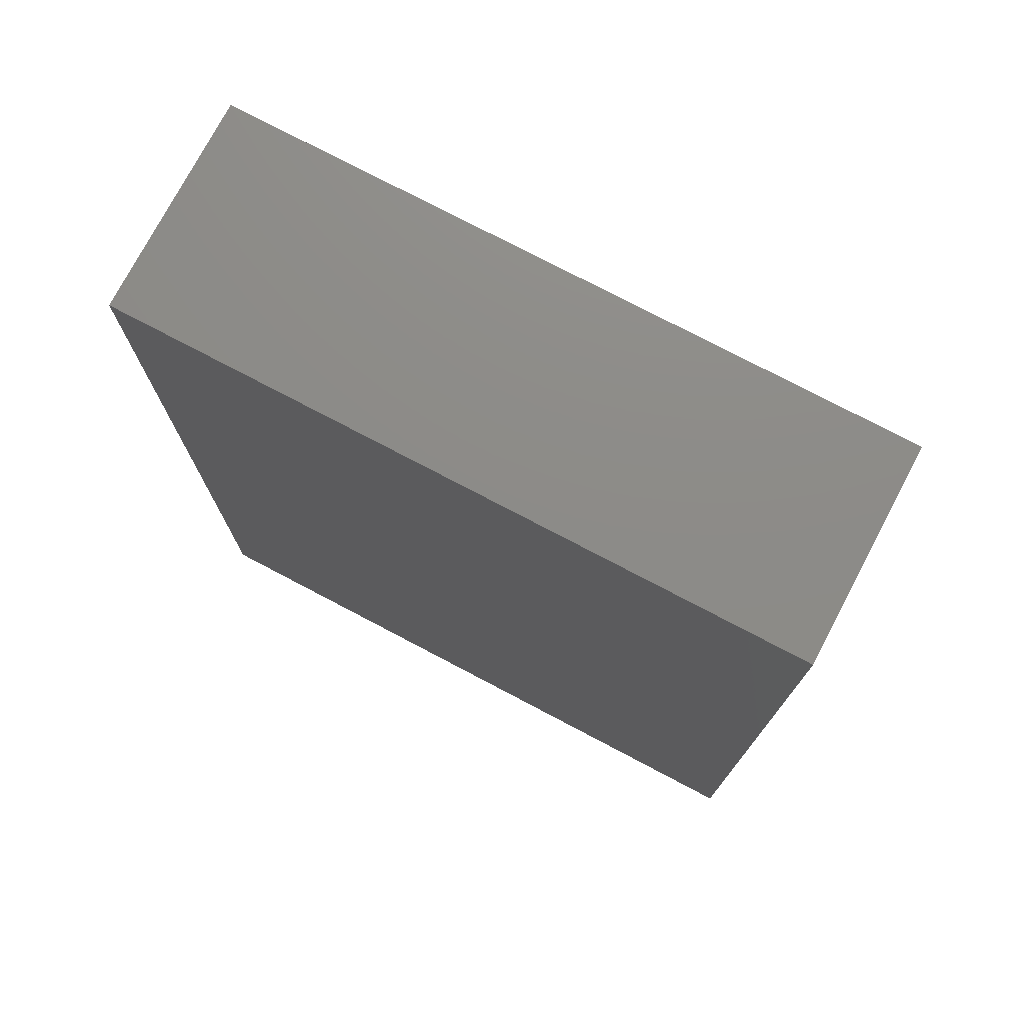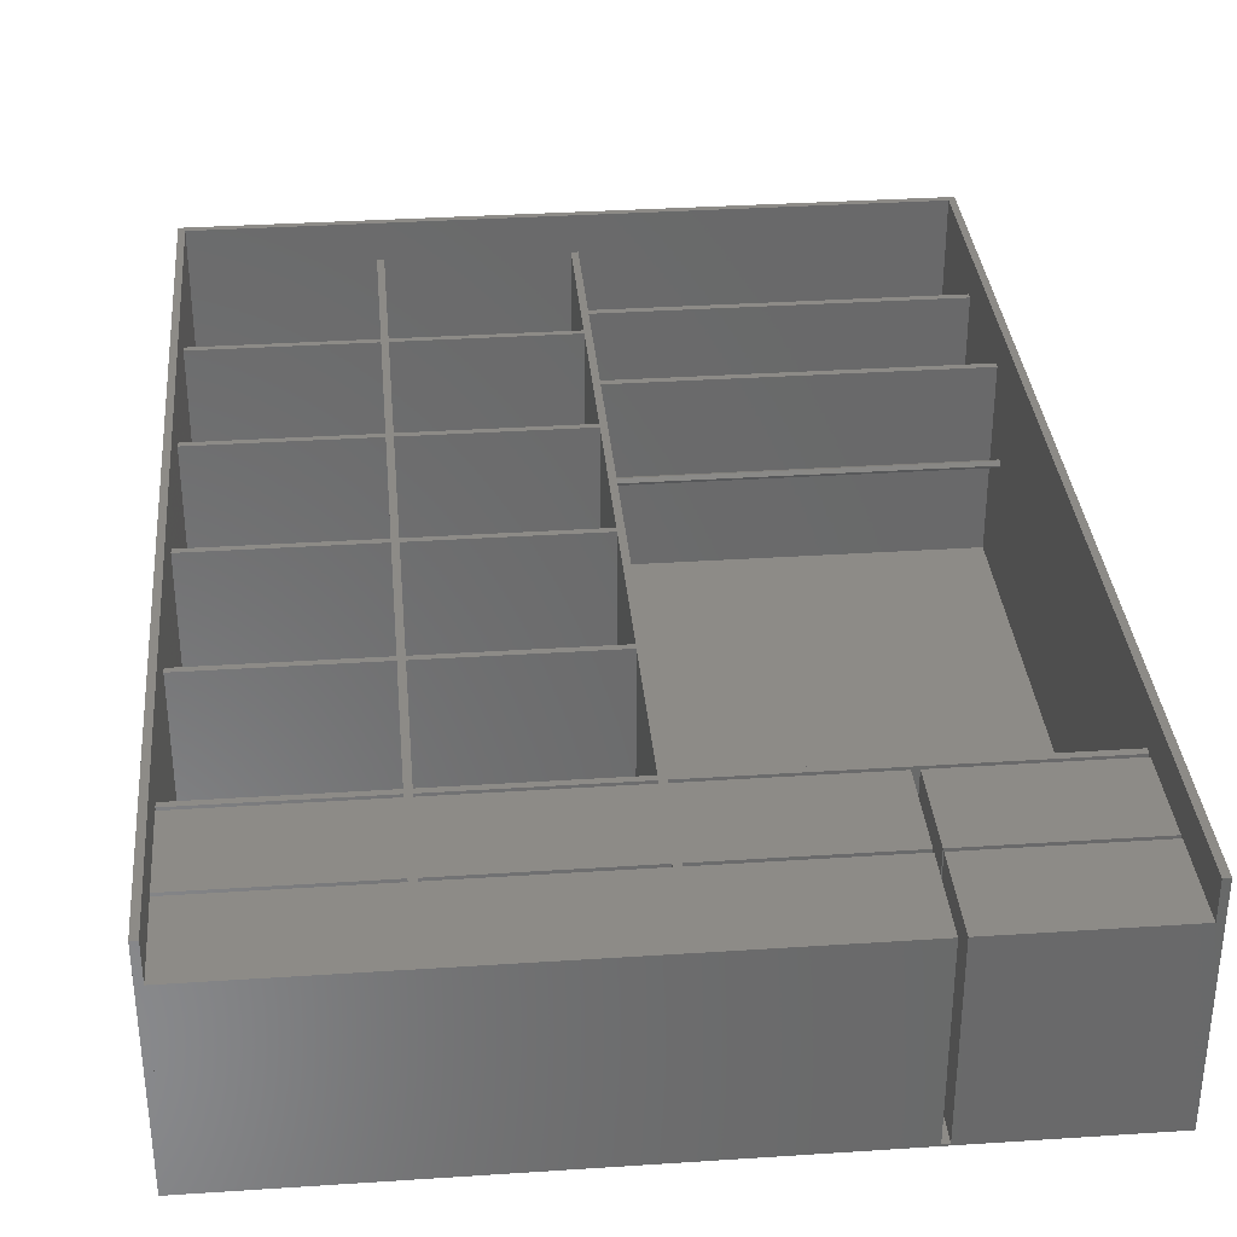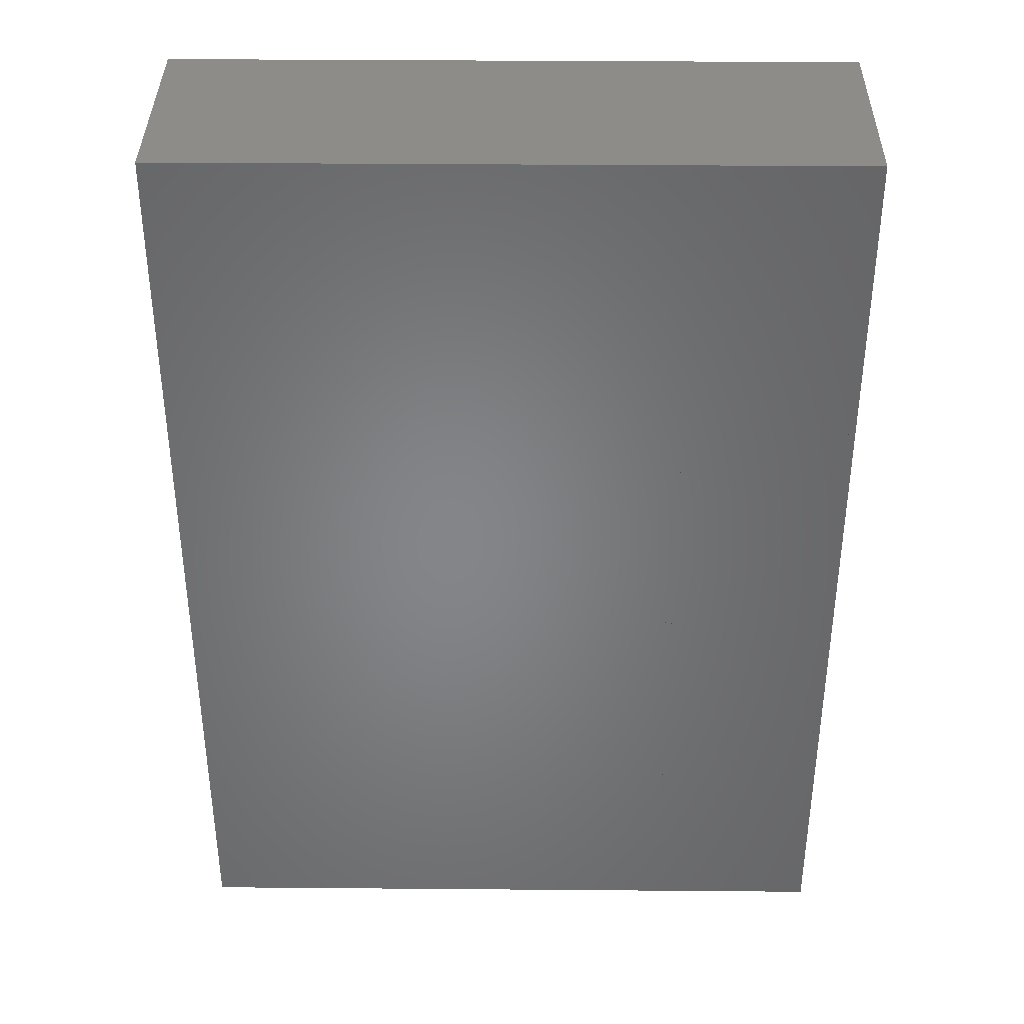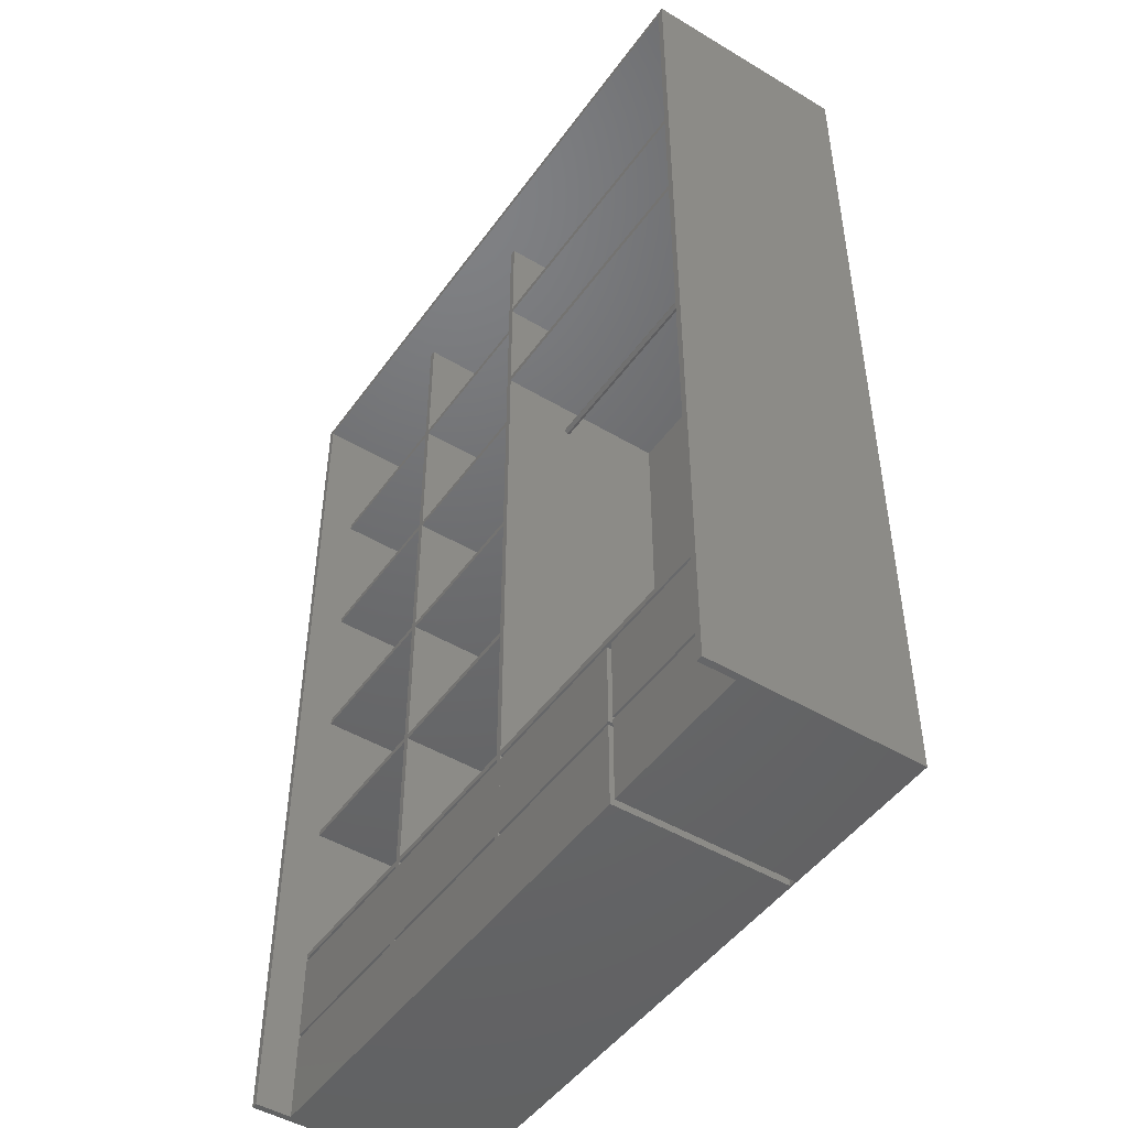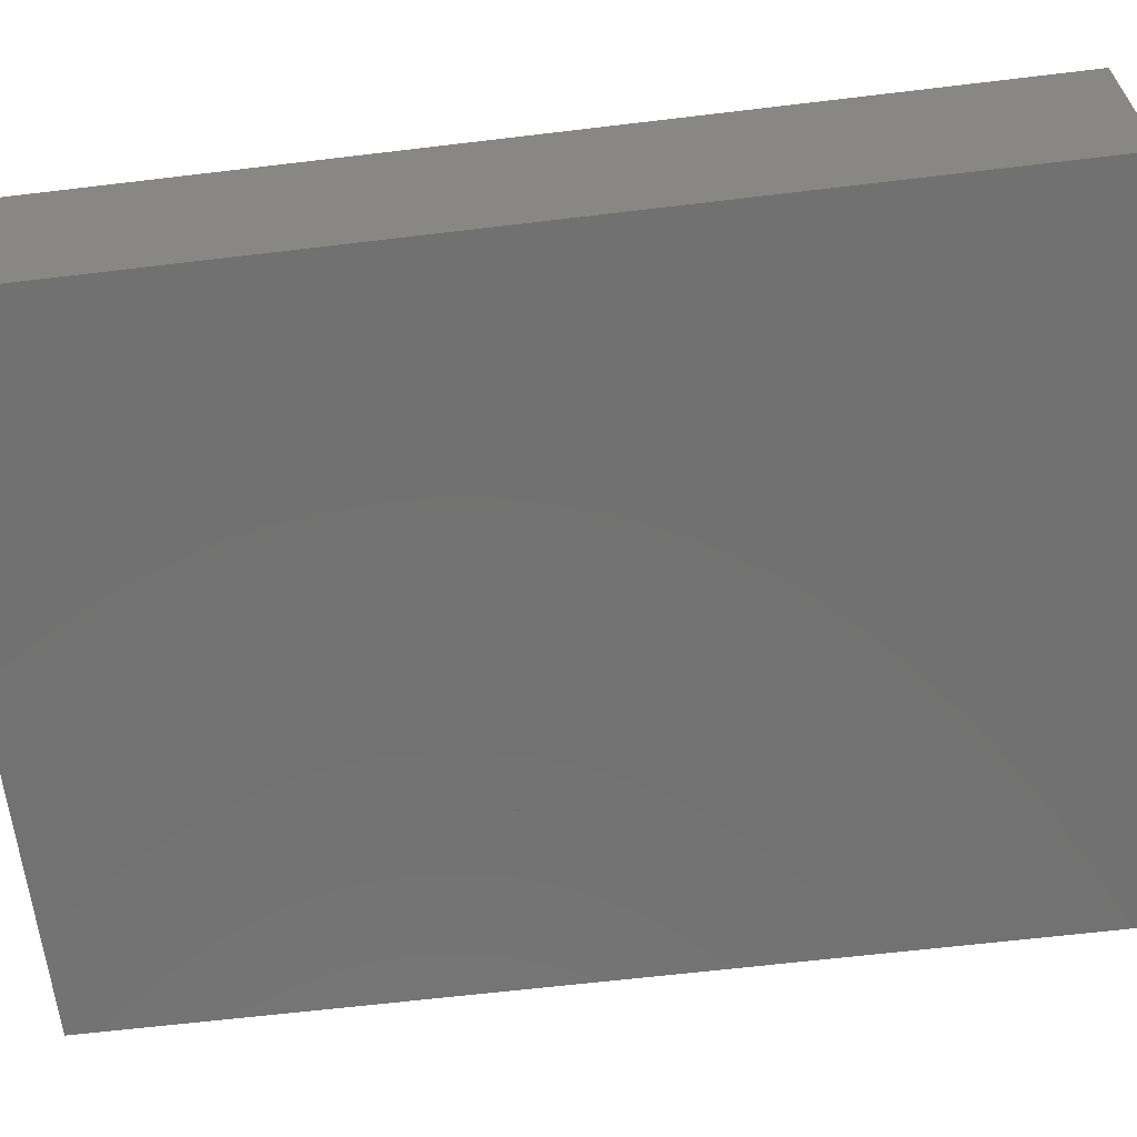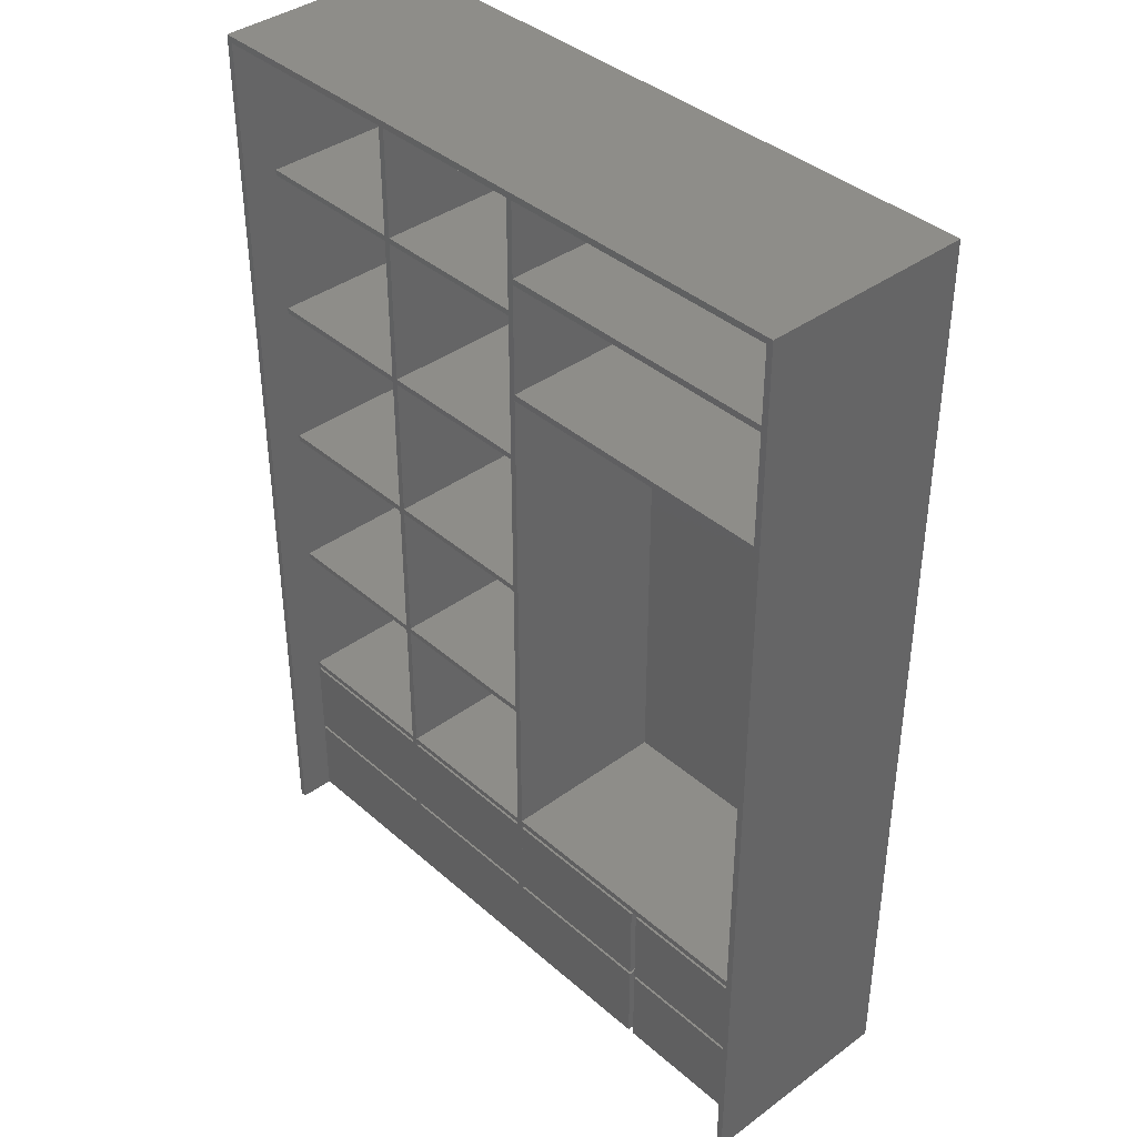
<metadata>
{"format":"stl","ext":"stl","renderer":"f3d","projection":"perspective","resolution":1024,"background":"white","views":[{"elev":75.7,"azim":27.8,"up":"+Z"},{"elev":34.1,"azim":174.9,"up":"+Y"},{"elev":37.4,"azim":0.6,"up":"+Z"},{"elev":-47.8,"azim":-123.9,"up":"+Z"},{"elev":-63.6,"azim":-83.1,"up":"+Y"},{"elev":38.9,"azim":-132.6,"up":"+Z"}]}
</metadata>
<code>
# stl→obj: 197 verts, 398 faces
v -4.775 0.05 0
v -4.775 5 2.4
v -4.775 5 0
v -4.775 0.05 2.4
v -0.18 0.05 2.4
v -0.18 5 2.4
v 0 0 0
v -0.18 0.05 0
v 0 6 0
v -0.18 5 0
v -4.955 5 0
v -9.73 5 0
v -14.32 0.05 0
v -14.51 0.05 0
v -18.92 5 0
v -14.51 5 0
v -19.1 0 0
v -19.1 6 0
v -18.92 6 0
v -0.18 6 0
v -14.32 5 0
v 0 0 26.8
v -19.1 0 26.8
v -4.775 0.05 2.5
v -4.775 5 4.9
v -4.775 5 2.5
v -4.775 0.05 4.9
v -0.18 0.05 4.9
v -0.18 5 4.9
v -0.18 5 2.5
v -0.18 0.05 2.5
v -9.55 5 2.4
v -4.955 0.05 2.4
v -4.955 5 2.4
v -9.55 0.05 2.4
v -4.955 0.05 0
v -4.955 5 4.9
v -4.955 5 2.5
v -9.55 5 4.9
v -4.955 5 5.16
v -4.955 5 5
v -9.55 5 5.16
v -4.955 5 9.52
v -4.955 5 9.36
v -9.55 5 9.52
v -4.955 5 13.88
v -4.955 5 13.72
v -9.55 5 13.88
v -4.955 5 18.24
v -4.955 5 18.08
v -9.55 5 18.24
v -4.955 5 22.6
v -4.955 5 22.44
v -9.55 5 22.6
v -9.55 5 26.62
v -9.73 5 23.58
v -9.73 5 26.62
v -9.73 5 23.4
v -18.92 5 23.58
v -9.55 5 22.44
v -9.73 5 20.18
v -9.73 5 20
v -18.92 5 20.18
v -9.55 5 18.08
v -9.55 5 13.72
v -9.73 5 5.18
v -9.55 5 9.36
v -9.73 5 5
v -9.55 5 5
v -18.92 5 5.18
v -18.92 5 5
v -18.92 5 23.4
v -18.92 5 20
v -9.55 5 2.5
v -4.955 0.05 4.9
v -9.55 0.05 4.9
v -9.55 0.05 2.5
v -4.955 0.05 2.5
v -14.32 5 2.4
v -14.32 0.05 2.4
v -9.73 0.05 2.4
v -9.73 5 2.4
v -9.73 0.05 0
v -14.32 0.05 2.5
v -14.32 5 4.9
v -14.32 5 2.5
v -14.32 0.05 4.9
v -9.73 0.05 4.9
v -9.73 5 4.9
v -9.73 5 2.5
v -9.73 0.05 2.5
v -18.92 5 2.4
v -14.51 0.05 2.4
v -14.51 5 2.4
v -18.92 0.05 2.4
v -18.92 5 4.9
v -14.51 0.05 4.9
v -14.51 5 4.9
v -18.92 0.05 4.9
v -18.92 0.05 2.5
v -14.51 5 2.5
v -14.51 0.05 2.5
v -18.92 5 2.5
v -4.775 0.05 5
v -4.775 5 5.16
v -4.775 5 5
v -4.775 0.05 5.16
v -0.18 0.05 5.16
v -0.18 5 5.16
v -0.18 5 5
v -0.18 0.05 5
v -4.775 0.05 9.36
v -4.775 5 9.52
v -4.775 5 9.36
v -4.775 0.05 9.52
v -0.18 0.05 9.52
v -0.18 5 9.52
v -0.18 5 9.36
v -0.18 0.05 9.36
v -4.775 0.05 13.72
v -4.775 5 13.88
v -4.775 5 13.72
v -4.775 0.05 13.88
v -0.18 0.05 13.88
v -0.18 5 13.88
v -0.18 5 13.72
v -0.18 0.05 13.72
v -4.775 0.05 18.08
v -4.775 5 18.24
v -4.775 5 18.08
v -4.775 0.05 18.24
v -0.18 0.05 18.24
v -0.18 5 18.24
v -0.18 5 18.08
v -0.18 0.05 18.08
v -4.775 0.05 22.44
v -4.775 5 22.6
v -4.775 5 22.44
v -4.775 0.05 22.6
v -0.18 0.05 22.6
v -0.18 5 22.6
v -0.18 5 22.44
v -0.18 0.05 22.44
v -4.955 0.05 5.16
v -9.55 0.05 5.16
v -9.55 0.05 5
v -4.955 0.05 5
v -4.955 0.05 9.52
v -9.55 0.05 9.52
v -9.55 0.05 9.36
v -4.955 0.05 9.36
v -4.955 0.05 13.88
v -9.55 0.05 13.88
v -9.55 0.05 13.72
v -4.955 0.05 13.72
v -4.955 0.05 18.24
v -9.55 0.05 18.24
v -9.55 0.05 18.08
v -4.955 0.05 18.08
v -4.955 0.05 22.6
v -9.55 0.05 22.6
v -9.55 0.05 22.44
v -4.955 0.05 22.44
v -19.1 6 26.8
v 0 6 26.8
v -9.73 0.05 5.18
v -18.92 0.05 20
v -9.73 0.05 20
v -18.92 0.05 5.18
v -9.73 0.05 5
v -18.92 0.05 5
v -9.73 0.05 23.58
v -18.92 0.05 26.62
v -9.73 0.05 26.62
v -18.92 0.05 23.58
v -9.73 0.05 20.18
v -18.92 0.05 23.4
v -9.73 0.05 23.4
v -18.92 0.05 20.18
v -0.18 0.05 26.62
v -4.775 0.05 26.62
v -9.55 0.05 26.62
v -4.955 0.05 26.62
v -0.18 6 26.62
v -18.92 6 26.62
v -18.92 3.095 18.97
v -18.92 3.059 19.08
v -18.92 2.941 19.08
v -18.92 2.905 18.97
v -18.92 3 18.9
v -4.955 5 26.62
v -4.775 5 26.62
v -9.73 3.095 18.97
v -9.73 3 18.9
v -9.73 3.059 19.08
v -9.73 2.941 19.08
v -9.73 2.905 18.97
f 1 2 3
f 2 1 4
f 2 5 6
f 5 2 4
f 7 8 9
f 7 8 8
f 8 1 10
f 7 1 8
f 1 11 3
f 1 12 11
f 1 13 12
f 7 13 1
f 7 14 13
f 14 15 16
f 17 14 7
f 17 15 14
f 18 15 17
f 15 18 19
f 9 8 20
f 10 1 3
f 12 13 21
f 5 10 6
f 10 5 8
f 10 2 6
f 2 10 3
f 17 22 23
f 22 17 7
f 24 25 26
f 25 24 27
f 25 28 29
f 28 25 27
f 24 30 31
f 30 24 26
f 28 30 29
f 30 28 31
f 30 25 29
f 25 30 26
f 32 33 34
f 33 32 35
f 33 11 34
f 11 33 36
f 34 11 32
f 37 38 39
f 40 41 42
f 43 44 45
f 46 47 48
f 49 50 51
f 52 53 54
f 55 56 57
f 56 58 59
f 54 56 55
f 56 54 58
f 60 54 53
f 60 58 54
f 60 61 58
f 61 62 63
f 51 61 60
f 61 51 62
f 64 51 50
f 64 62 51
f 48 62 64
f 65 48 47
f 65 62 48
f 66 65 45
f 67 45 44
f 66 45 67
f 65 66 62
f 42 66 67
f 68 66 42
f 69 42 41
f 68 42 69
f 66 68 70
f 70 68 71
f 59 58 72
f 63 62 73
f 39 68 69
f 74 39 38
f 74 68 39
f 32 68 74
f 32 12 68
f 12 32 11
f 39 75 37
f 75 39 76
f 77 38 78
f 38 77 74
f 75 38 37
f 38 75 78
f 13 79 21
f 79 13 80
f 79 81 82
f 81 79 80
f 81 12 82
f 12 81 83
f 12 79 82
f 79 12 21
f 84 85 86
f 85 84 87
f 85 88 89
f 88 85 87
f 84 90 91
f 90 84 86
f 88 90 89
f 90 88 91
f 90 85 89
f 85 90 86
f 92 93 94
f 93 92 95
f 93 16 94
f 16 93 14
f 16 92 94
f 92 16 15
f 96 97 98
f 97 96 99
f 100 101 102
f 101 100 103
f 97 101 98
f 101 97 102
f 101 96 98
f 96 101 103
f 104 105 106
f 105 104 107
f 105 108 109
f 108 105 107
f 104 110 111
f 110 104 106
f 108 110 109
f 110 108 111
f 110 105 109
f 105 110 106
f 112 113 114
f 113 112 115
f 113 116 117
f 116 113 115
f 112 118 119
f 118 112 114
f 116 118 117
f 118 116 119
f 118 113 117
f 113 118 114
f 120 121 122
f 121 120 123
f 121 124 125
f 124 121 123
f 120 126 127
f 126 120 122
f 124 126 125
f 126 124 127
f 126 121 125
f 121 126 122
f 128 129 130
f 129 128 131
f 129 132 133
f 132 129 131
f 128 134 135
f 134 128 130
f 132 134 133
f 134 132 135
f 134 129 133
f 129 134 130
f 136 137 138
f 137 136 139
f 137 140 141
f 140 137 139
f 136 142 143
f 142 136 138
f 140 142 141
f 142 140 143
f 142 137 141
f 137 142 138
f 42 144 40
f 144 42 145
f 146 41 147
f 41 146 69
f 144 41 40
f 41 144 147
f 45 148 43
f 148 45 149
f 150 44 151
f 44 150 67
f 148 44 43
f 44 148 151
f 48 152 46
f 152 48 153
f 154 47 155
f 47 154 65
f 152 47 46
f 47 152 155
f 51 156 49
f 156 51 157
f 158 50 159
f 50 158 64
f 156 50 49
f 50 156 159
f 54 160 52
f 160 54 161
f 162 53 163
f 53 162 60
f 160 53 52
f 53 160 163
f 17 164 18
f 164 17 23
f 164 22 165
f 22 164 23
f 22 9 165
f 9 22 7
f 166 167 168
f 167 166 169
f 13 93 80
f 93 13 14
f 80 84 91
f 84 80 102
f 80 91 81
f 93 102 80
f 102 93 100
f 100 93 95
f 84 97 87
f 97 84 102
f 87 170 88
f 170 87 171
f 97 171 87
f 171 97 99
f 88 170 83
f 91 88 83
f 91 83 81
f 172 173 174
f 173 172 175
f 176 177 178
f 177 176 179
f 180 140 181
f 180 143 140
f 143 132 136
f 180 132 143
f 180 135 132
f 135 124 128
f 180 124 135
f 180 127 124
f 127 116 120
f 180 116 127
f 180 119 116
f 119 108 112
f 180 108 119
f 180 111 108
f 111 28 104
f 180 28 111
f 180 31 28
f 31 5 24
f 180 5 31
f 8 5 180
f 5 8 8
f 139 181 140
f 136 181 139
f 131 136 132
f 131 181 136
f 128 181 131
f 123 128 124
f 123 181 128
f 120 181 123
f 115 120 116
f 115 181 120
f 112 181 115
f 107 112 108
f 107 181 112
f 104 181 107
f 27 104 28
f 27 181 104
f 24 181 27
f 4 24 5
f 4 181 24
f 4 1 181
f 33 77 78
f 77 33 35
f 75 146 147
f 146 75 76
f 144 150 151
f 150 144 145
f 148 154 155
f 154 148 149
f 152 158 159
f 158 152 153
f 156 162 163
f 162 156 157
f 160 182 183
f 182 160 161
f 156 163 160
f 152 159 156
f 156 160 183
f 155 152 156
f 151 148 155
f 147 144 151
f 183 36 33
f 78 75 147
f 151 155 156
f 151 156 183
f 151 183 33
f 33 78 147
f 151 33 147
f 8 184 20
f 184 8 180
f 165 184 164
f 9 184 165
f 184 9 20
f 185 164 184
f 18 185 19
f 185 18 164
f 100 92 103
f 92 100 95
f 171 96 71
f 96 171 99
f 73 186 70
f 73 187 186
f 73 188 187
f 188 167 189
f 167 188 73
f 177 63 72
f 63 177 179
f 72 185 59
f 173 59 185
f 59 173 175
f 63 185 72
f 73 185 63
f 185 73 19
f 70 19 73
f 71 19 70
f 96 19 71
f 103 19 96
f 92 19 103
f 19 92 15
f 190 70 186
f 167 190 189
f 190 167 169
f 190 169 70
f 174 173 57
f 183 182 191
f 192 180 181
f 180 192 184
f 191 184 192
f 55 191 182
f 55 184 191
f 57 184 55
f 57 185 184
f 185 57 173
f 83 68 12
f 68 83 170
f 176 58 61
f 58 176 178
f 66 193 62
f 66 194 193
f 166 194 66
f 168 194 166
f 195 62 193
f 196 62 195
f 196 168 62
f 197 168 196
f 194 168 197
f 172 57 56
f 57 172 174
f 182 54 55
f 54 182 161
f 77 32 74
f 32 77 35
f 146 39 69
f 39 146 76
f 154 45 65
f 45 154 149
f 150 42 67
f 42 150 145
f 158 48 64
f 48 158 153
f 162 51 60
f 51 162 157
f 193 187 195
f 187 193 186
f 187 196 195
f 196 187 188
f 189 196 188
f 196 189 197
f 190 193 194
f 193 190 186
f 189 194 197
f 194 189 190
f 63 176 61
f 176 63 179
f 167 62 168
f 62 167 73
f 59 172 56
f 172 59 175
f 177 58 178
f 58 177 72
f 70 166 66
f 166 70 169
f 171 68 170
f 68 171 71
f 36 191 11
f 191 36 183
f 181 3 192
f 3 181 1
f 3 191 192
f 191 3 11

</code>
